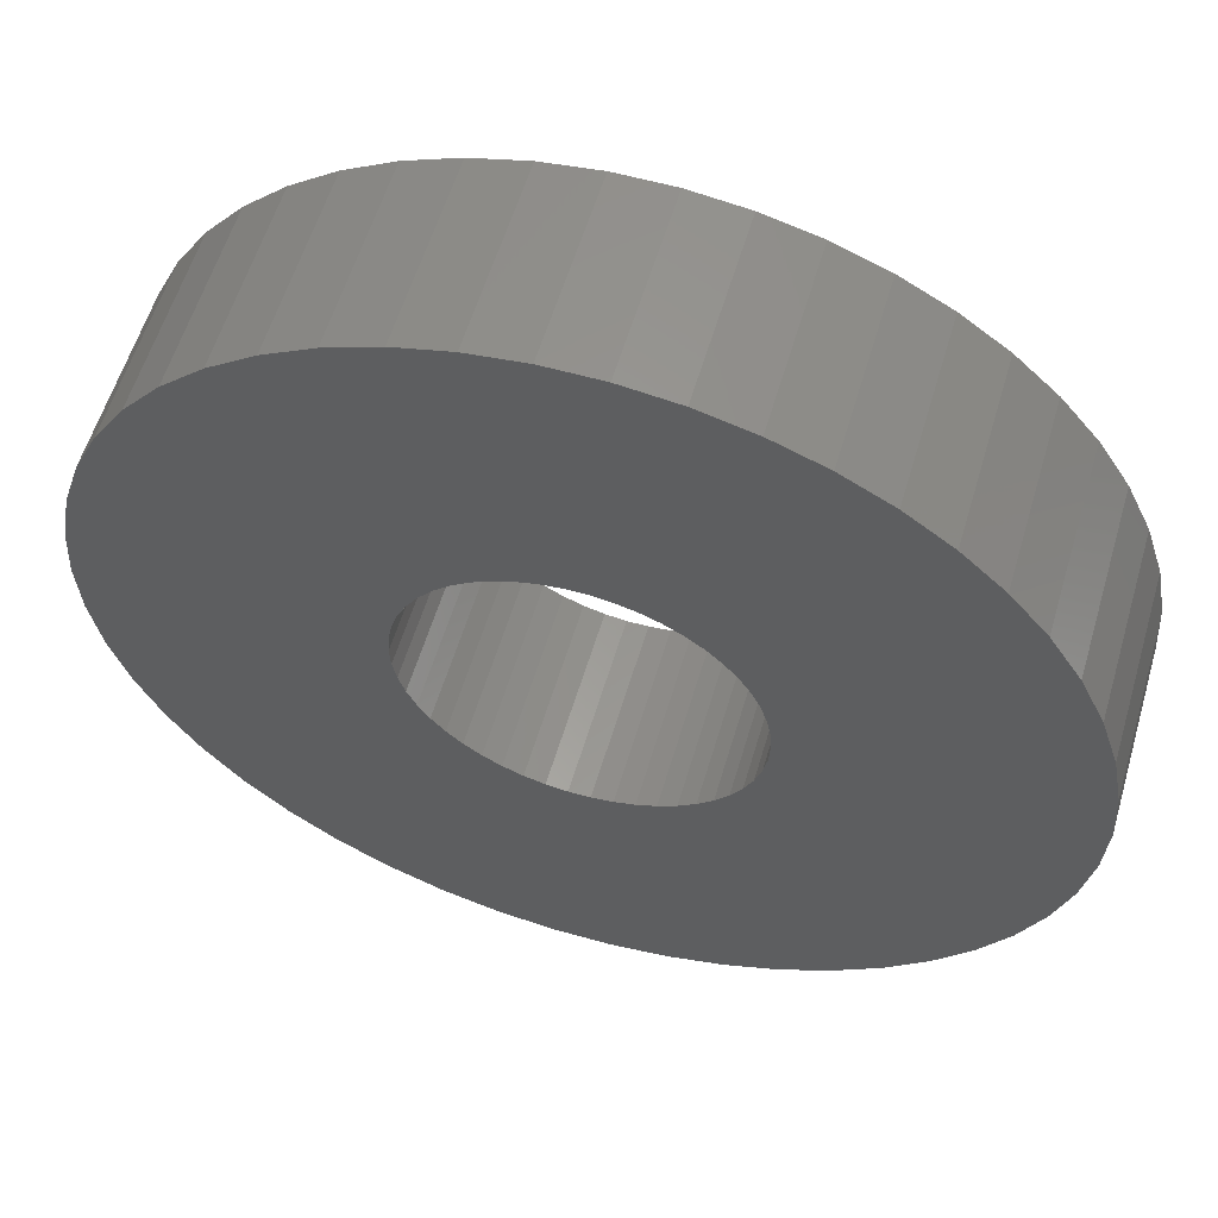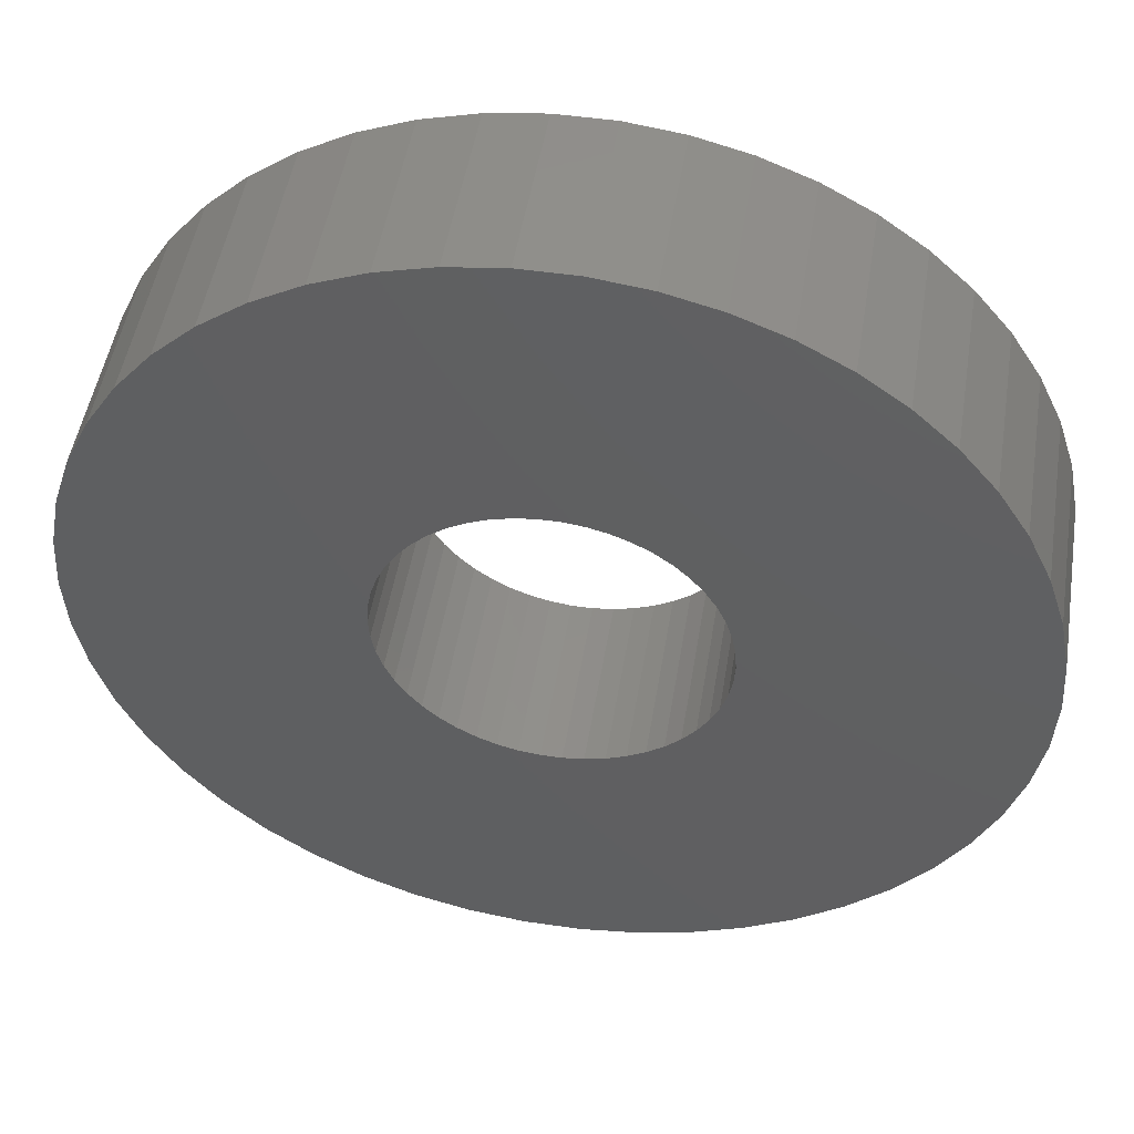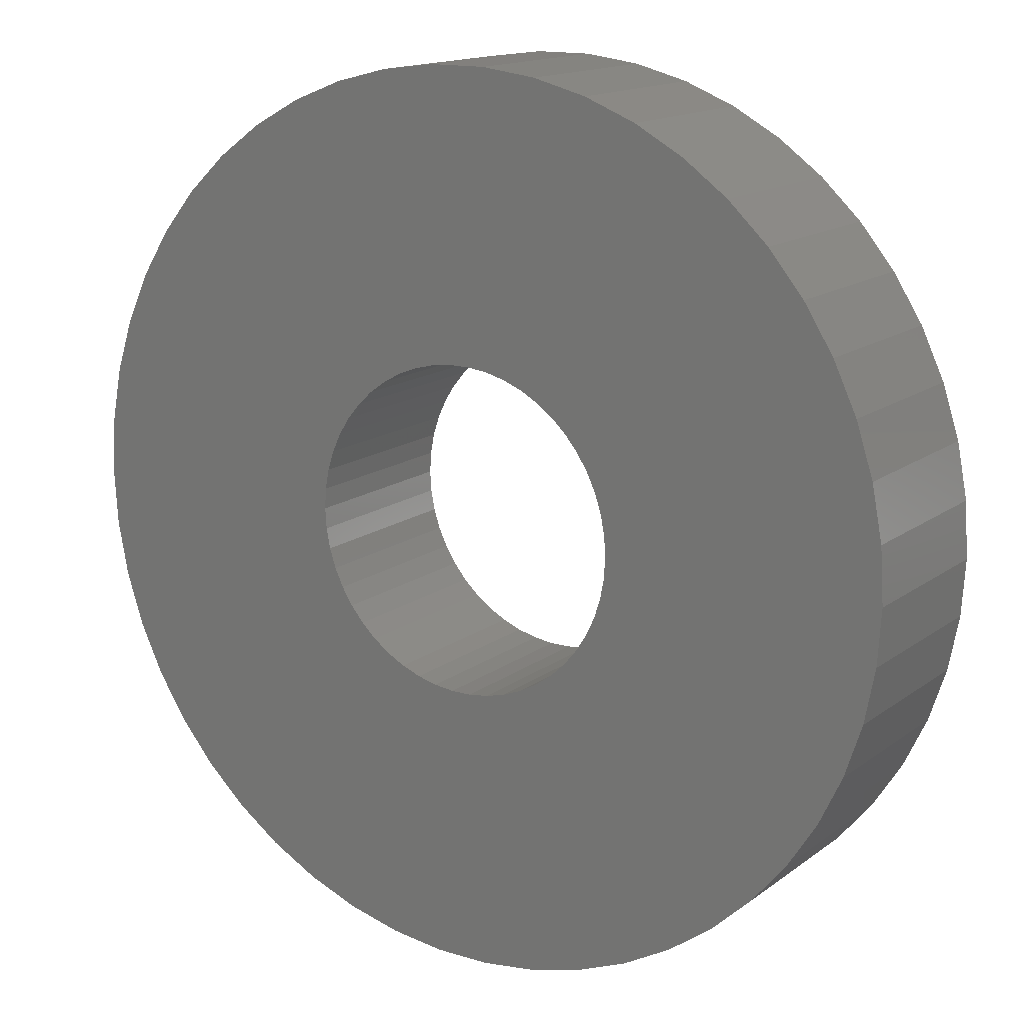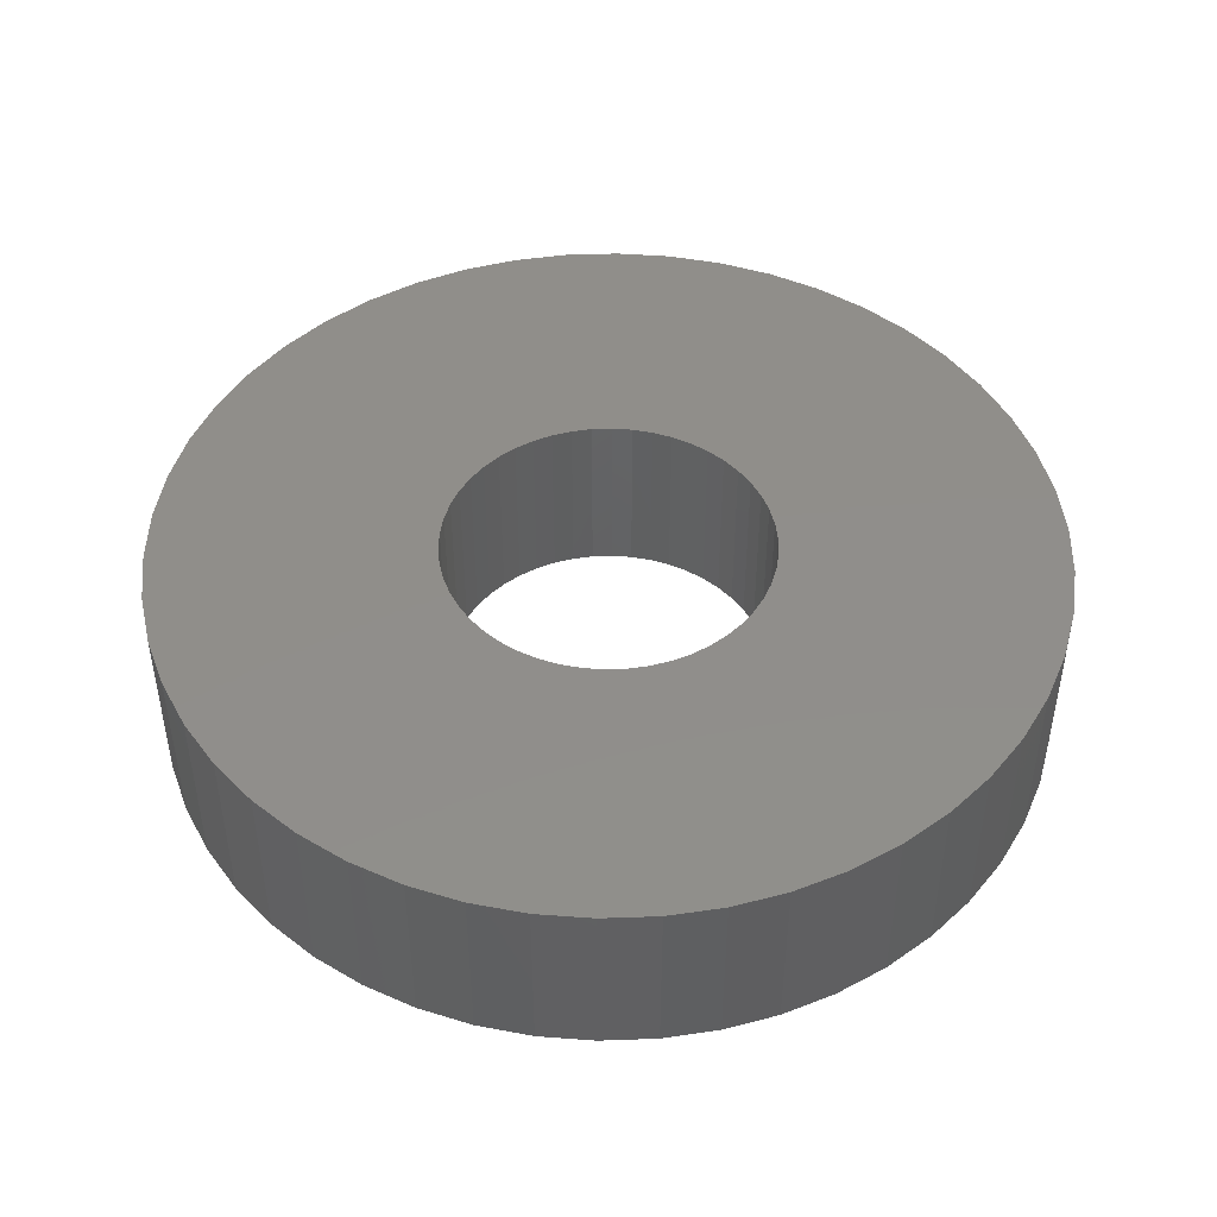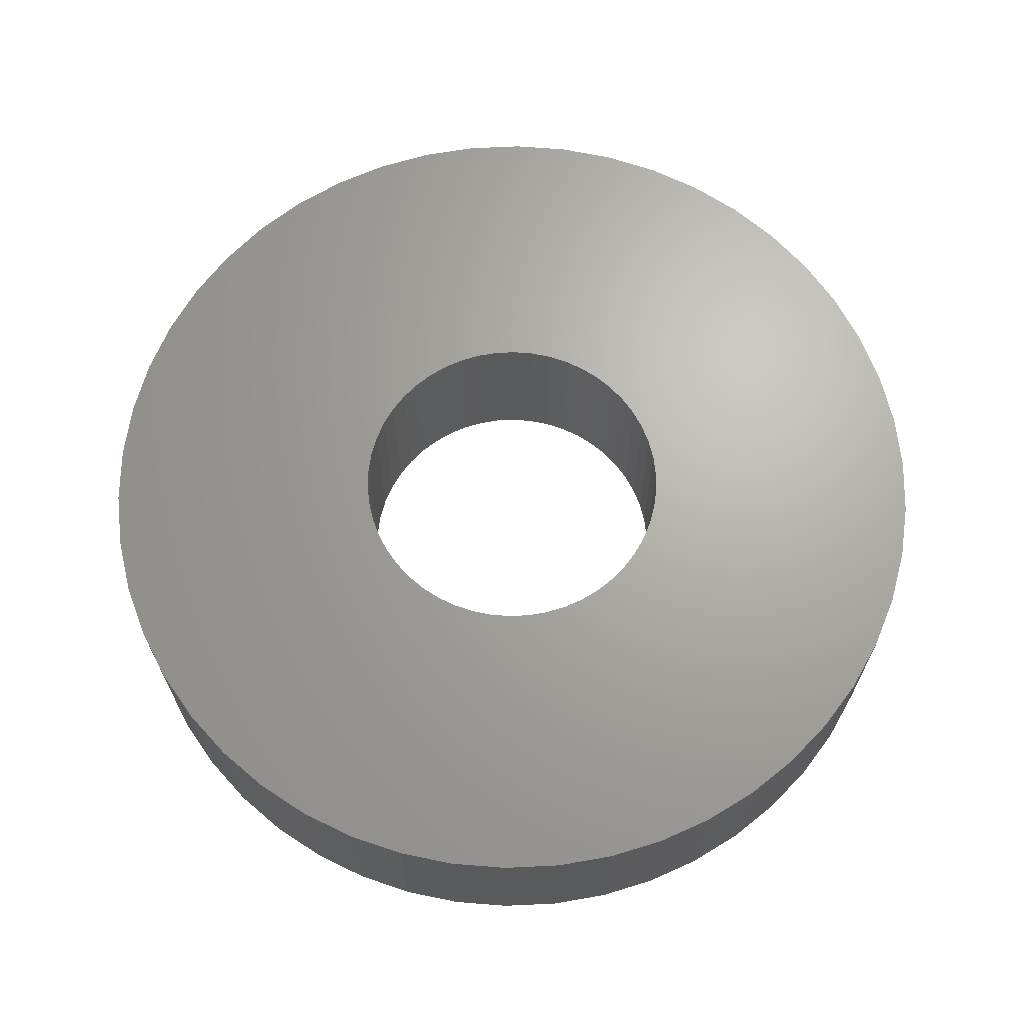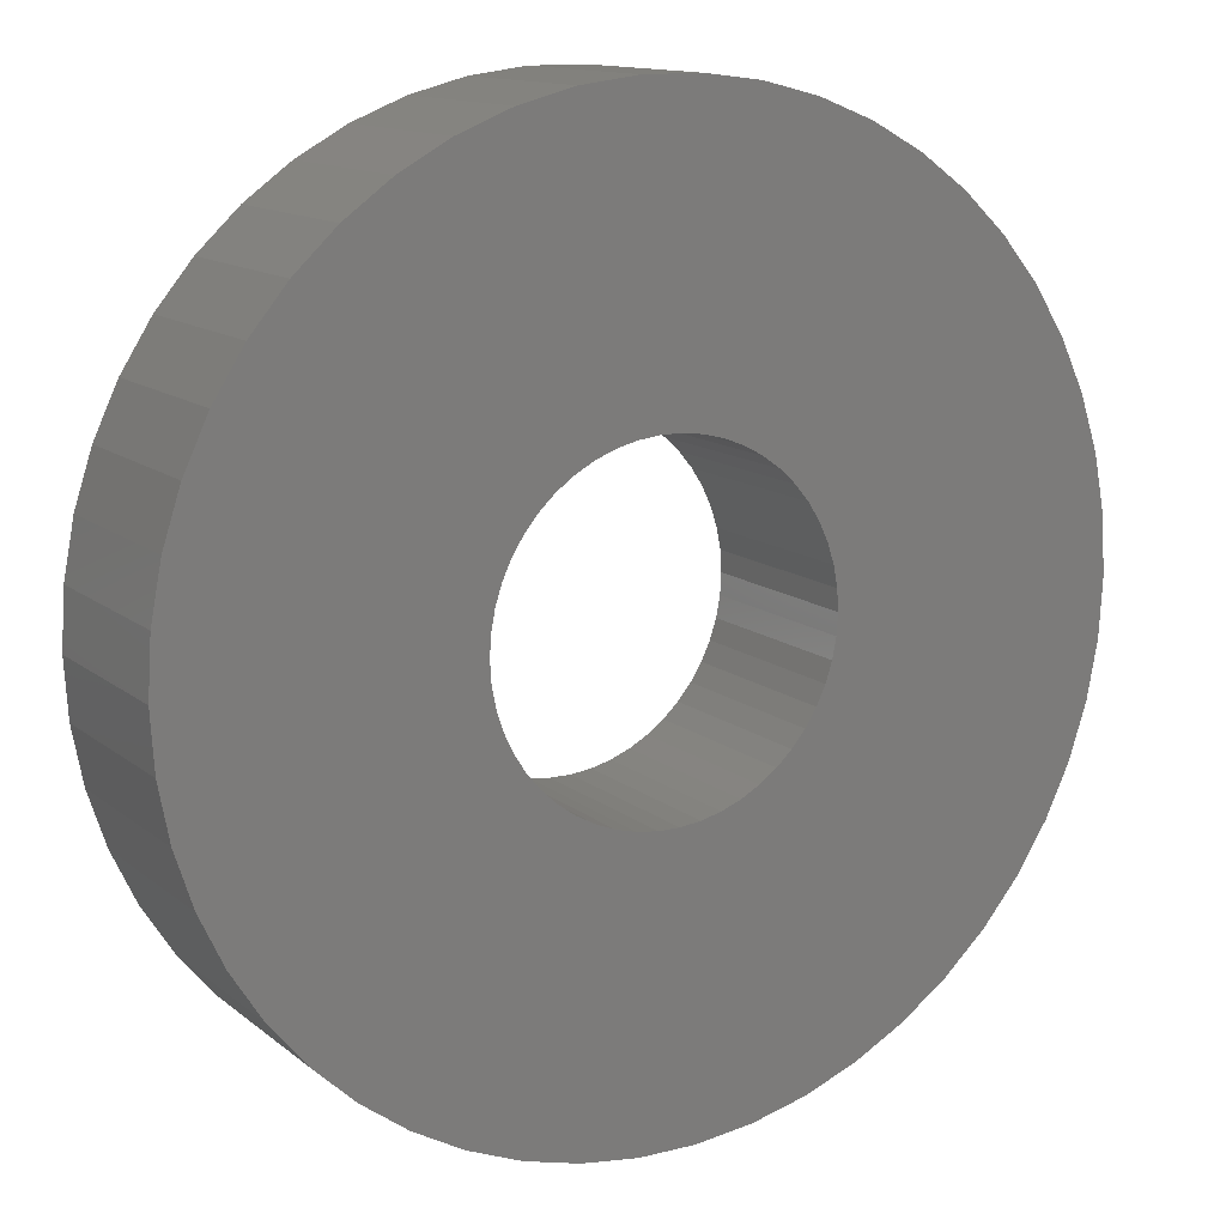
<metadata>
{"format":"stl","ext":"stl","renderer":"f3d","projection":"perspective","resolution":1024,"background":"white","views":[{"elev":57.8,"azim":16.4,"up":"+Y"},{"elev":49.3,"azim":-170.8,"up":"+Y"},{"elev":15.0,"azim":33.4,"up":"+Y"},{"elev":46.4,"azim":-81.5,"up":"+Z"},{"elev":66.9,"azim":4.5,"up":"+Z"},{"elev":12.9,"azim":149.8,"up":"+Y"}]}
</metadata>
<code>
# stl→obj: 200 verts, 400 faces
v 24.5 0 5
v 24.31 3.071 -5
v 24.31 3.071 5
v 24.5 0 -5
v -24.5 0 -5
v -24.31 3.071 5
v -24.31 3.071 -5
v -24.5 0 5
v 1.538 24.45 -5
v -1.538 24.45 5
v 1.538 24.45 5
v -1.538 24.45 -5
v -1.538 -24.45 -5
v 1.538 -24.45 5
v -1.538 -24.45 5
v 1.538 -24.45 -5
v 17.86 16.77 -5
v 15.62 18.88 5
v 17.86 16.77 5
v 15.62 18.88 -5
v -15.62 18.88 -5
v -17.86 16.77 5
v -15.62 18.88 5
v -17.86 16.77 -5
v -7.571 23.3 -5
v -10.43 22.17 5
v -7.571 23.3 5
v -10.43 22.17 -5
v 22.78 9.019 5
v 21.47 11.8 -5
v 21.47 11.8 5
v 22.78 9.019 -5
v 19.82 14.4 -5
v 19.82 14.4 5
v 10.43 22.17 -5
v 7.571 23.3 5
v 10.43 22.17 5
v 7.571 23.3 -5
v 13.13 20.69 -5
v 13.13 20.69 5
v -22.78 9.019 -5
v -21.47 11.8 5
v -21.47 11.8 -5
v -22.78 9.019 5
v -19.82 14.4 -5
v -19.82 14.4 5
v -23.73 6.093 -5
v -23.73 6.093 5
v -4.591 24.07 -5
v -4.591 24.07 5
v 23.73 6.093 5
v 23.73 6.093 -5
v 4.591 24.07 5
v 4.591 24.07 -5
v 9 0 5
v 8.929 1.128 5
v 24.31 -3.071 5
v 8.717 2.238 5
v 8.929 -1.128 5
v 8.368 3.313 5
v 23.73 -6.093 5
v 7.887 4.336 5
v 8.717 -2.238 5
v 7.281 5.29 5
v 22.78 -9.019 5
v 6.561 6.161 5
v 8.368 -3.313 5
v 5.737 6.935 5
v 21.47 -11.8 5
v 4.822 7.599 5
v 7.887 -4.336 5
v 19.82 -14.4 5
v 3.832 8.143 5
v 2.781 8.56 5
v 1.686 8.841 5
v 0.5651 8.982 5
v -0.5651 8.982 5
v -1.686 8.841 5
v -2.781 8.56 5
v -3.832 8.143 5
v -4.822 7.599 5
v -13.13 20.69 5
v -5.737 6.935 5
v -6.561 6.161 5
v -7.281 5.29 5
v -7.887 4.336 5
v 7.281 -5.29 5
v 17.86 -16.77 5
v 6.561 -6.161 5
v 15.62 -18.88 5
v 5.737 -6.935 5
v 13.13 -20.69 5
v 4.822 -7.599 5
v 10.43 -22.17 5
v 3.832 -8.143 5
v 7.571 -23.3 5
v 2.781 -8.56 5
v 4.591 -24.07 5
v 1.686 -8.841 5
v 0.5651 -8.982 5
v -0.5651 -8.982 5
v -1.686 -8.841 5
v -4.591 -24.07 5
v -2.781 -8.56 5
v -7.571 -23.3 5
v -3.832 -8.143 5
v -10.43 -22.17 5
v -4.822 -7.599 5
v -13.13 -20.69 5
v -5.737 -6.935 5
v -15.62 -18.88 5
v -6.561 -6.161 5
v -17.86 -16.77 5
v -7.281 -5.29 5
v -19.82 -14.4 5
v -7.887 -4.336 5
v -21.47 -11.8 5
v -8.368 -3.313 5
v -22.78 -9.019 5
v -8.717 -2.238 5
v -23.73 -6.093 5
v -8.929 -1.128 5
v -24.31 -3.071 5
v -9 0 5
v -8.368 3.313 5
v -8.717 2.238 5
v -8.929 1.128 5
v -13.13 20.69 -5
v 24.31 -3.071 -5
v 19.82 -14.4 -5
v 17.86 -16.77 -5
v 23.73 -6.093 -5
v 22.78 -9.019 -5
v -21.47 -11.8 -5
v -22.78 -9.019 -5
v 9 0 -5
v 8.929 -1.128 -5
v 8.717 -2.238 -5
v 8.929 1.128 -5
v 8.368 -3.313 -5
v 21.47 -11.8 -5
v 7.887 -4.336 -5
v 8.717 2.238 -5
v 7.281 -5.29 -5
v 6.561 -6.161 -5
v 15.62 -18.88 -5
v 8.368 3.313 -5
v 5.737 -6.935 -5
v 13.13 -20.69 -5
v 4.822 -7.599 -5
v 10.43 -22.17 -5
v 7.887 4.336 -5
v 3.832 -8.143 -5
v 7.571 -23.3 -5
v 2.781 -8.56 -5
v 4.591 -24.07 -5
v 1.686 -8.841 -5
v 0.5651 -8.982 -5
v -0.5651 -8.982 -5
v -1.686 -8.841 -5
v -4.591 -24.07 -5
v -2.781 -8.56 -5
v -7.571 -23.3 -5
v -3.832 -8.143 -5
v -10.43 -22.17 -5
v -4.822 -7.599 -5
v -13.13 -20.69 -5
v -5.737 -6.935 -5
v -15.62 -18.88 -5
v -6.561 -6.161 -5
v -17.86 -16.77 -5
v -7.281 -5.29 -5
v -19.82 -14.4 -5
v -7.887 -4.336 -5
v 7.281 5.29 -5
v 6.561 6.161 -5
v 5.737 6.935 -5
v 4.822 7.599 -5
v 3.832 8.143 -5
v 2.781 8.56 -5
v 1.686 8.841 -5
v 0.5651 8.982 -5
v -0.5651 8.982 -5
v -1.686 8.841 -5
v -2.781 8.56 -5
v -3.832 8.143 -5
v -4.822 7.599 -5
v -5.737 6.935 -5
v -6.561 6.161 -5
v -7.281 5.29 -5
v -7.887 4.336 -5
v -8.368 3.313 -5
v -8.717 2.238 -5
v -8.929 1.128 -5
v -9 0 -5
v -8.368 -3.313 -5
v -8.717 -2.238 -5
v -23.73 -6.093 -5
v -8.929 -1.128 -5
v -24.31 -3.071 -5
f 1 2 3
f 2 1 4
f 5 6 7
f 6 5 8
f 9 10 11
f 10 9 12
f 13 14 15
f 14 13 16
f 17 18 19
f 18 17 20
f 21 22 23
f 22 21 24
f 25 26 27
f 26 25 28
f 29 30 31
f 30 29 32
f 31 33 34
f 33 31 30
f 35 36 37
f 36 35 38
f 39 37 40
f 37 39 35
f 41 42 43
f 42 41 44
f 45 22 24
f 22 45 46
f 47 44 41
f 44 47 48
f 49 27 50
f 27 49 25
f 51 32 29
f 32 51 52
f 3 52 51
f 52 3 2
f 34 17 19
f 17 34 33
f 38 53 36
f 53 38 54
f 54 11 53
f 11 54 9
f 20 40 18
f 40 20 39
f 43 46 45
f 46 43 42
f 7 48 47
f 48 7 6
f 55 1 3
f 56 3 51
f 1 55 57
f 58 51 29
f 59 57 55
f 60 29 31
f 57 59 61
f 62 31 34
f 63 61 59
f 64 34 19
f 61 63 65
f 66 19 18
f 67 65 63
f 68 18 40
f 65 67 69
f 70 40 37
f 71 69 67
f 69 71 72
f 3 56 55
f 51 58 56
f 29 60 58
f 31 62 60
f 73 37 36
f 34 64 62
f 19 66 64
f 18 68 66
f 40 70 68
f 74 36 53
f 37 73 70
f 36 74 73
f 53 75 74
f 11 75 53
f 11 76 75
f 11 77 76
f 10 77 11
f 10 78 77
f 50 78 10
f 78 50 79
f 27 79 50
f 79 27 80
f 26 80 27
f 80 26 81
f 82 81 26
f 81 82 83
f 23 83 82
f 83 23 84
f 22 84 23
f 84 22 85
f 46 85 22
f 85 46 86
f 87 72 71
f 72 87 88
f 89 88 87
f 88 89 90
f 91 90 89
f 90 91 92
f 93 92 91
f 92 93 94
f 95 94 93
f 94 95 96
f 97 96 95
f 96 97 98
f 99 98 97
f 99 14 98
f 100 14 99
f 101 14 100
f 101 15 14
f 102 15 101
f 103 102 104
f 105 104 106
f 102 103 15
f 107 106 108
f 109 108 110
f 111 110 112
f 113 112 114
f 104 105 103
f 115 114 116
f 117 116 118
f 119 118 120
f 121 120 122
f 123 122 124
f 42 86 46
f 106 107 105
f 86 42 125
f 108 109 107
f 44 125 42
f 110 111 109
f 125 44 126
f 112 113 111
f 48 126 44
f 114 115 113
f 126 48 127
f 116 117 115
f 6 127 48
f 118 119 117
f 127 6 124
f 120 121 119
f 8 124 6
f 122 123 121
f 124 8 123
f 28 82 26
f 82 28 128
f 128 23 82
f 23 128 21
f 12 50 10
f 50 12 49
f 57 4 1
f 4 57 129
f 88 130 72
f 130 88 131
f 65 132 61
f 132 65 133
f 61 129 57
f 129 61 132
f 134 119 135
f 119 134 117
f 136 4 129
f 137 129 132
f 4 136 2
f 138 132 133
f 139 2 136
f 140 133 141
f 2 139 52
f 142 141 130
f 143 52 139
f 144 130 131
f 52 143 32
f 145 131 146
f 147 32 143
f 148 146 149
f 32 147 30
f 150 149 151
f 152 30 147
f 30 152 33
f 129 137 136
f 132 138 137
f 133 140 138
f 141 142 140
f 153 151 154
f 130 144 142
f 131 145 144
f 146 148 145
f 149 150 148
f 155 154 156
f 151 153 150
f 154 155 153
f 156 157 155
f 16 157 156
f 16 158 157
f 16 159 158
f 13 159 16
f 13 160 159
f 161 160 13
f 160 161 162
f 163 162 161
f 162 163 164
f 165 164 163
f 164 165 166
f 167 166 165
f 166 167 168
f 169 168 167
f 168 169 170
f 171 170 169
f 170 171 172
f 173 172 171
f 172 173 174
f 175 33 152
f 33 175 17
f 176 17 175
f 17 176 20
f 177 20 176
f 20 177 39
f 178 39 177
f 39 178 35
f 179 35 178
f 35 179 38
f 180 38 179
f 38 180 54
f 181 54 180
f 181 9 54
f 182 9 181
f 183 9 182
f 183 12 9
f 184 12 183
f 49 184 185
f 25 185 186
f 184 49 12
f 28 186 187
f 128 187 188
f 21 188 189
f 24 189 190
f 185 25 49
f 45 190 191
f 43 191 192
f 41 192 193
f 47 193 194
f 7 194 195
f 134 174 173
f 186 28 25
f 174 134 196
f 187 128 28
f 135 196 134
f 188 21 128
f 196 135 197
f 189 24 21
f 198 197 135
f 190 45 24
f 197 198 199
f 191 43 45
f 200 199 198
f 192 41 43
f 199 200 195
f 193 47 41
f 5 195 200
f 194 7 47
f 195 5 7
f 151 92 94
f 92 151 149
f 146 88 90
f 88 146 131
f 72 141 69
f 141 72 130
f 135 121 198
f 121 135 119
f 154 94 96
f 94 154 151
f 156 96 98
f 96 156 154
f 16 98 14
f 98 16 156
f 69 133 65
f 133 69 141
f 161 15 103
f 15 161 13
f 165 105 107
f 105 165 163
f 163 103 105
f 103 163 161
f 171 115 173
f 115 171 113
f 171 111 113
f 111 171 169
f 198 123 200
f 123 198 121
f 200 8 5
f 8 200 123
f 149 90 92
f 90 149 146
f 173 117 134
f 117 173 115
f 167 107 109
f 107 167 165
f 169 109 111
f 109 169 167
f 136 56 139
f 56 136 55
f 124 194 127
f 194 124 195
f 183 76 77
f 76 183 182
f 158 101 100
f 101 158 159
f 177 66 68
f 66 177 176
f 189 83 84
f 83 189 188
f 186 79 80
f 79 186 185
f 147 62 152
f 62 147 60
f 139 58 143
f 58 139 56
f 152 64 175
f 64 152 62
f 180 73 74
f 73 180 179
f 181 74 75
f 74 181 180
f 179 70 73
f 70 179 178
f 125 191 86
f 191 125 192
f 86 190 85
f 190 86 191
f 126 192 125
f 192 126 193
f 188 81 83
f 81 188 187
f 185 78 79
f 78 185 184
f 157 100 99
f 100 157 158
f 143 60 147
f 60 143 58
f 175 66 176
f 66 175 64
f 182 75 76
f 75 182 181
f 178 68 70
f 68 178 177
f 85 189 84
f 189 85 190
f 127 193 126
f 193 127 194
f 187 80 81
f 80 187 186
f 184 77 78
f 77 184 183
f 145 87 144
f 87 145 89
f 142 67 140
f 67 142 71
f 138 59 137
f 59 138 63
f 114 174 116
f 174 114 172
f 116 196 118
f 196 116 174
f 153 97 95
f 97 153 155
f 145 91 89
f 91 145 148
f 140 63 138
f 63 140 67
f 144 71 142
f 71 144 87
f 137 55 136
f 55 137 59
f 162 106 104
f 106 162 164
f 160 104 102
f 104 160 162
f 112 172 114
f 172 112 170
f 118 197 120
f 197 118 196
f 155 99 97
f 99 155 157
f 150 95 93
f 95 150 153
f 148 93 91
f 93 148 150
f 159 102 101
f 102 159 160
f 168 112 110
f 112 168 170
f 120 199 122
f 199 120 197
f 122 195 124
f 195 122 199
f 166 110 108
f 110 166 168
f 164 108 106
f 108 164 166

</code>
